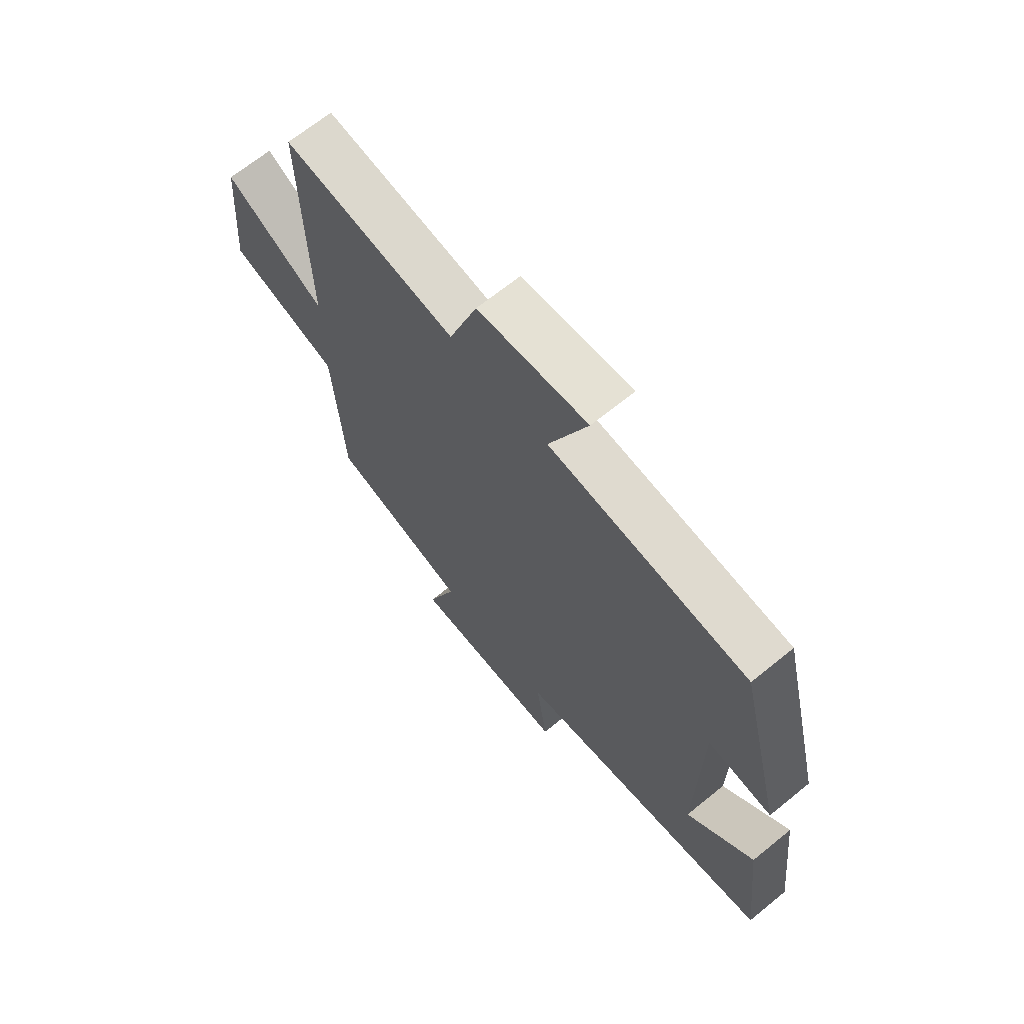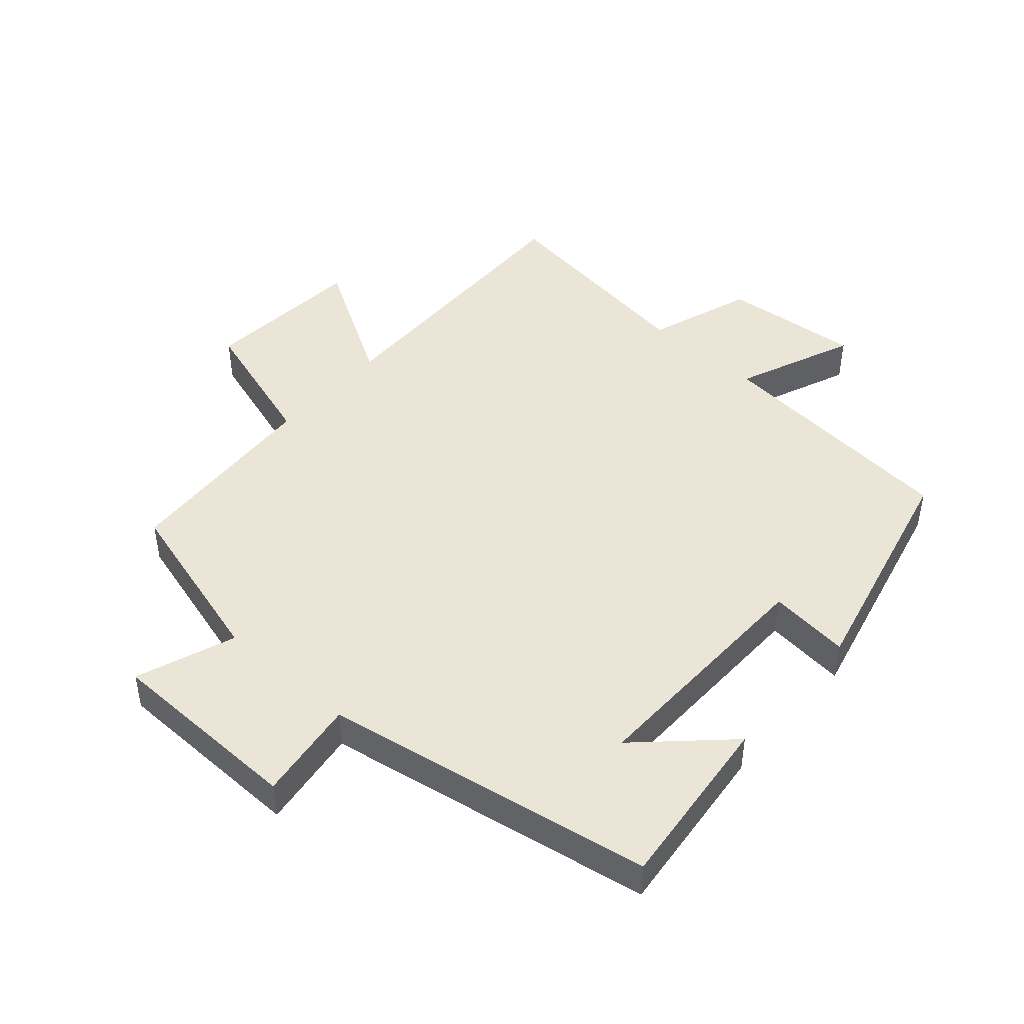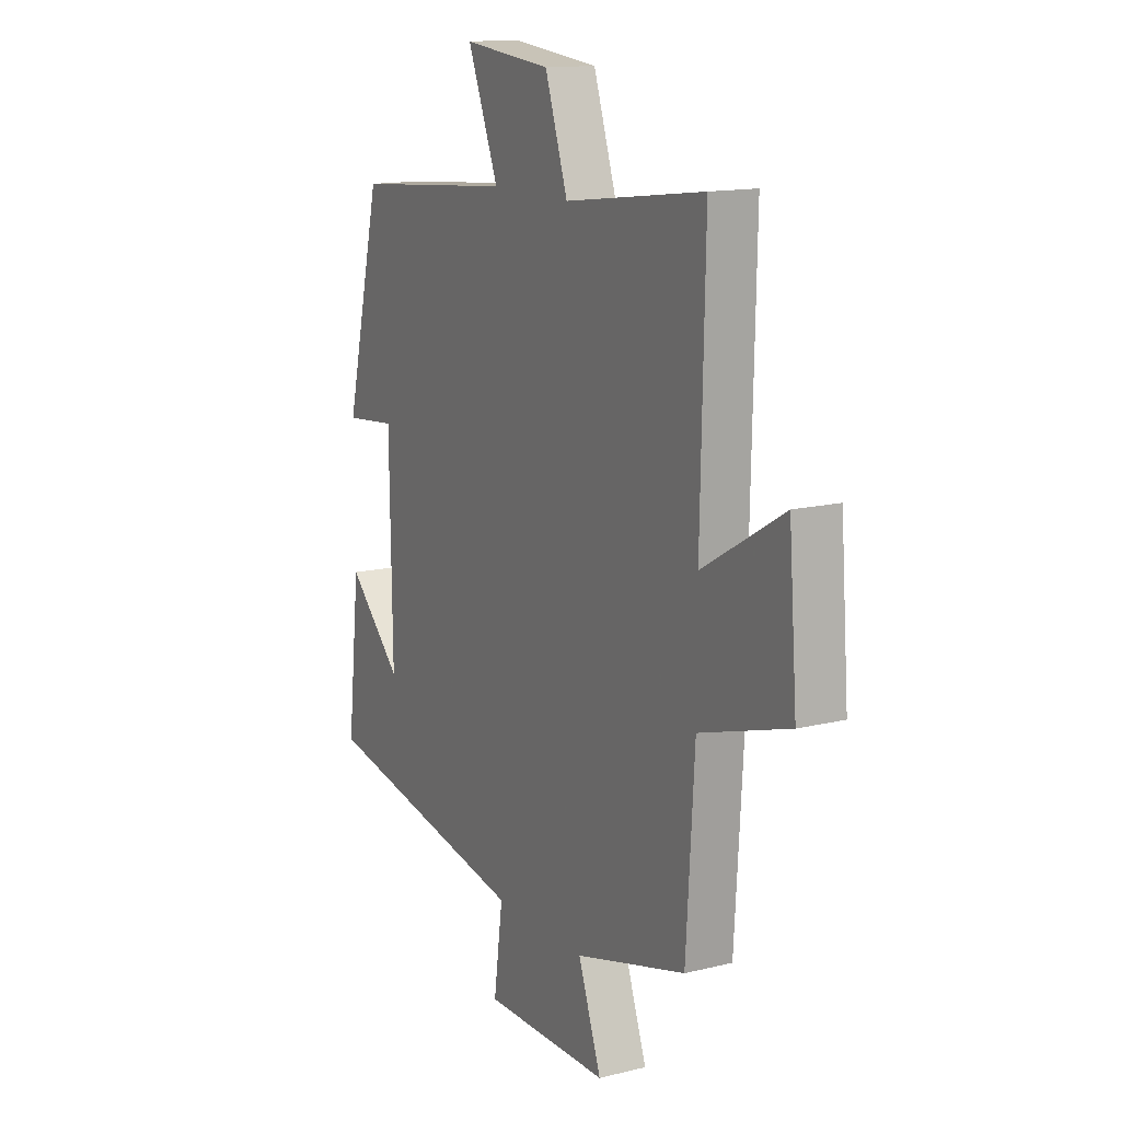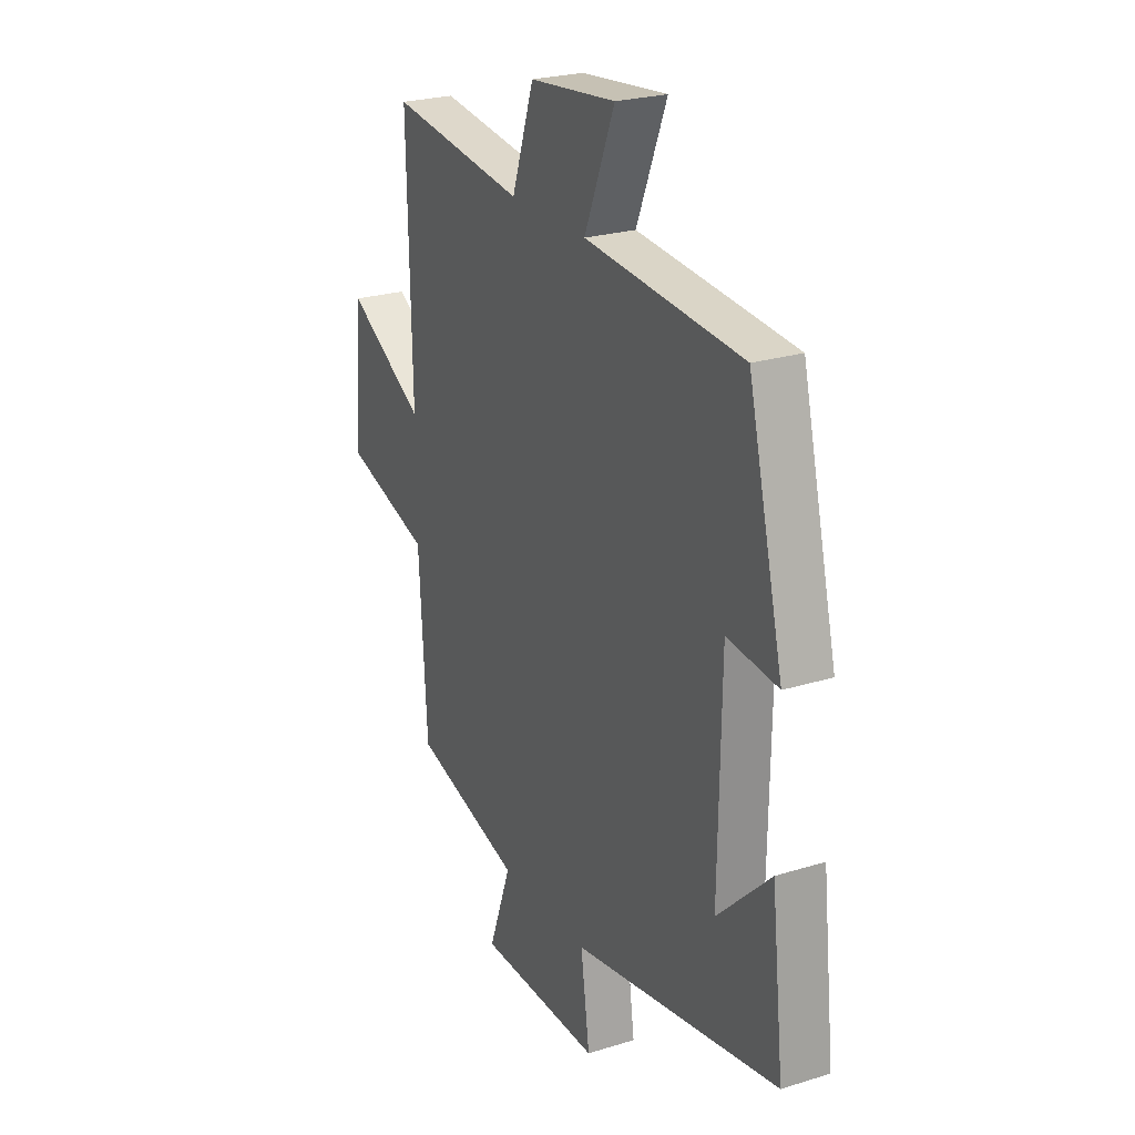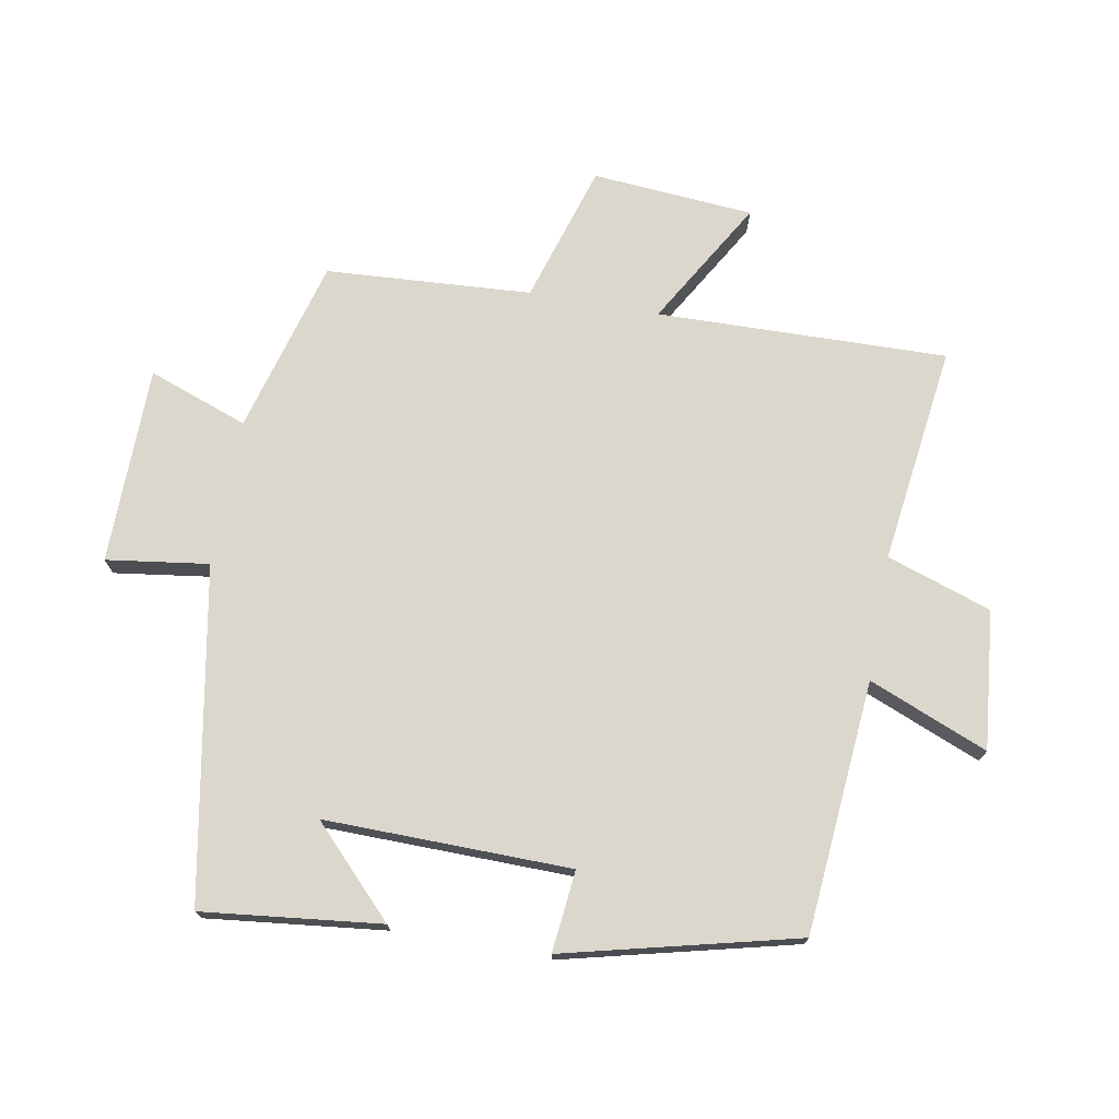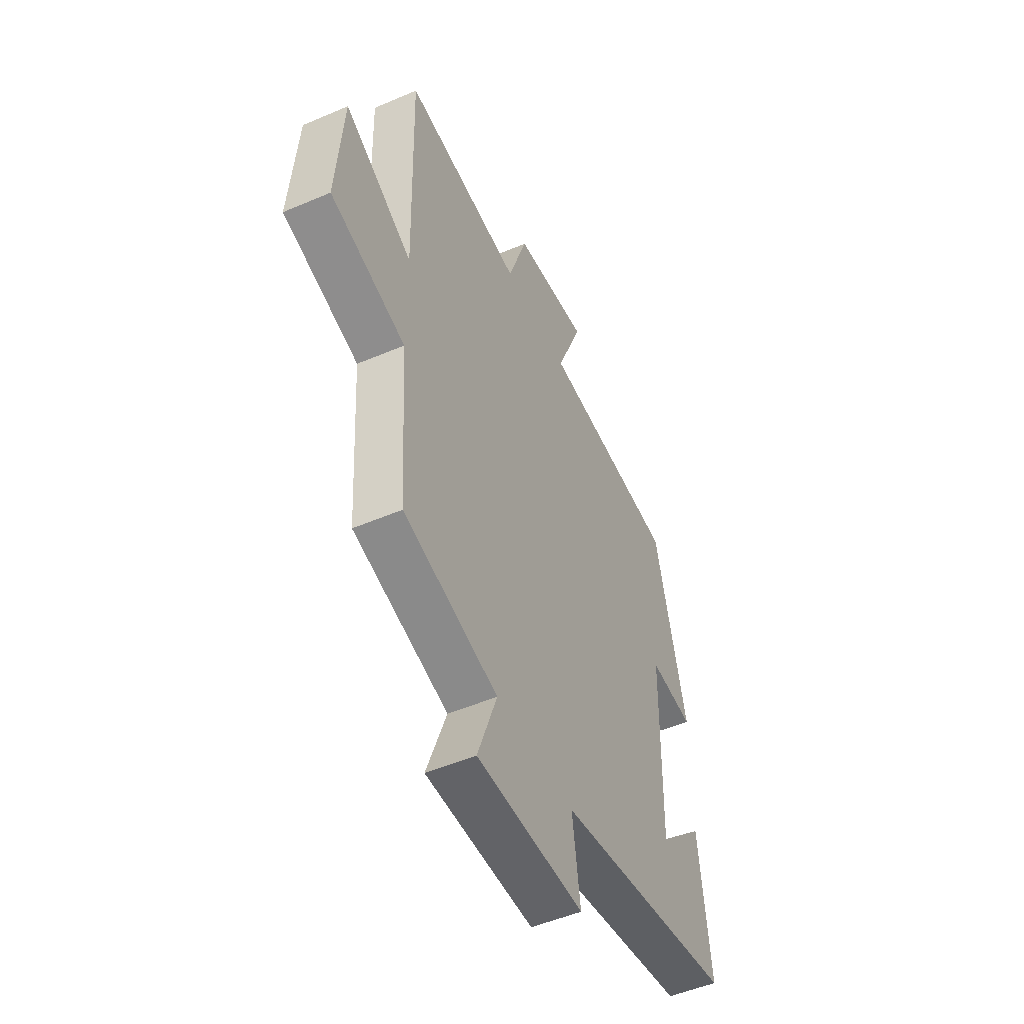
<metadata>
{"format":"obj","ext":"obj","renderer":"f3d","projection":"perspective","resolution":1024,"background":"white","views":[{"elev":67.5,"azim":-129.2,"up":"+Z"},{"elev":46.0,"azim":-138.3,"up":"+Y"},{"elev":14.1,"azim":61.6,"up":"+Z"},{"elev":24.3,"azim":-117.1,"up":"+Z"},{"elev":73.3,"azim":-79.8,"up":"+Y"},{"elev":-50.4,"azim":115.2,"up":"+Z"}]}
</metadata>
<code>
v 0.51 0.07 0.544
v 0.5 0.07 0.095
v 0.695 0.07 0.209
v 0.715 0.07 -0.041
v 0.5 0.07 -0.107
v 0.48 0.07 -0.425
v 0.21 0.07 -0.5
v 0.266 0.07 -0.654
v -0.04 0.07 -0.658
v -0.018 0.07 -0.5
v -0.531 0.07 -0.408
v -0.5 0.07 -0.132
v -0.368 0.07 -0.259
v -0.374 0.07 0.121
v -0.5 0.07 0.108
v -0.412 0.07 0.467
v -0.021 0.07 0.5
v -0.096 0.07 0.684
v 0.118 0.07 0.662
v 0.173 0.07 0.5
v 0.51 0 0.544
v 0.5 0 0.095
v 0.695 0 0.209
v 0.715 0 -0.041
v 0.5 0 -0.107
v 0.48 0 -0.425
v 0.21 0 -0.5
v 0.266 0 -0.654
v -0.04 0 -0.658
v -0.018 0 -0.5
v -0.531 0 -0.408
v -0.5 0 -0.132
v -0.368 0 -0.259
v -0.374 0 0.121
v -0.5 0 0.108
v -0.412 0 0.467
v -0.021 0 0.5
v -0.096 0 0.684
v 0.118 0 0.662
v 0.173 0 0.5
f 17 18 19 20
f 15 16 17 20
f 14 15 20 1
f 13 14 1 2
f 11 12 13
f 10 11 13 2
f 7 8 9 10
f 5 6 7 10
f 5 10 2 3
f 3 4 5
f 40 39 38 37
f 40 37 36 35
f 21 40 35 34
f 22 21 34 33
f 33 32 31
f 22 33 31 30
f 30 29 28 27
f 30 27 26 25
f 23 22 30 25
f 25 24 23
f 1 21 22 2
f 2 22 23 3
f 3 23 24 4
f 4 24 25 5
f 5 25 26 6
f 6 26 27 7
f 7 27 28 8
f 8 28 29 9
f 9 29 30 10
f 10 30 31 11
f 11 31 32 12
f 12 32 33 13
f 13 33 34 14
f 14 34 35 15
f 15 35 36 16
f 16 36 37 17
f 17 37 38 18
f 18 38 39 19
f 19 39 40 20
f 20 40 21 1

</code>
